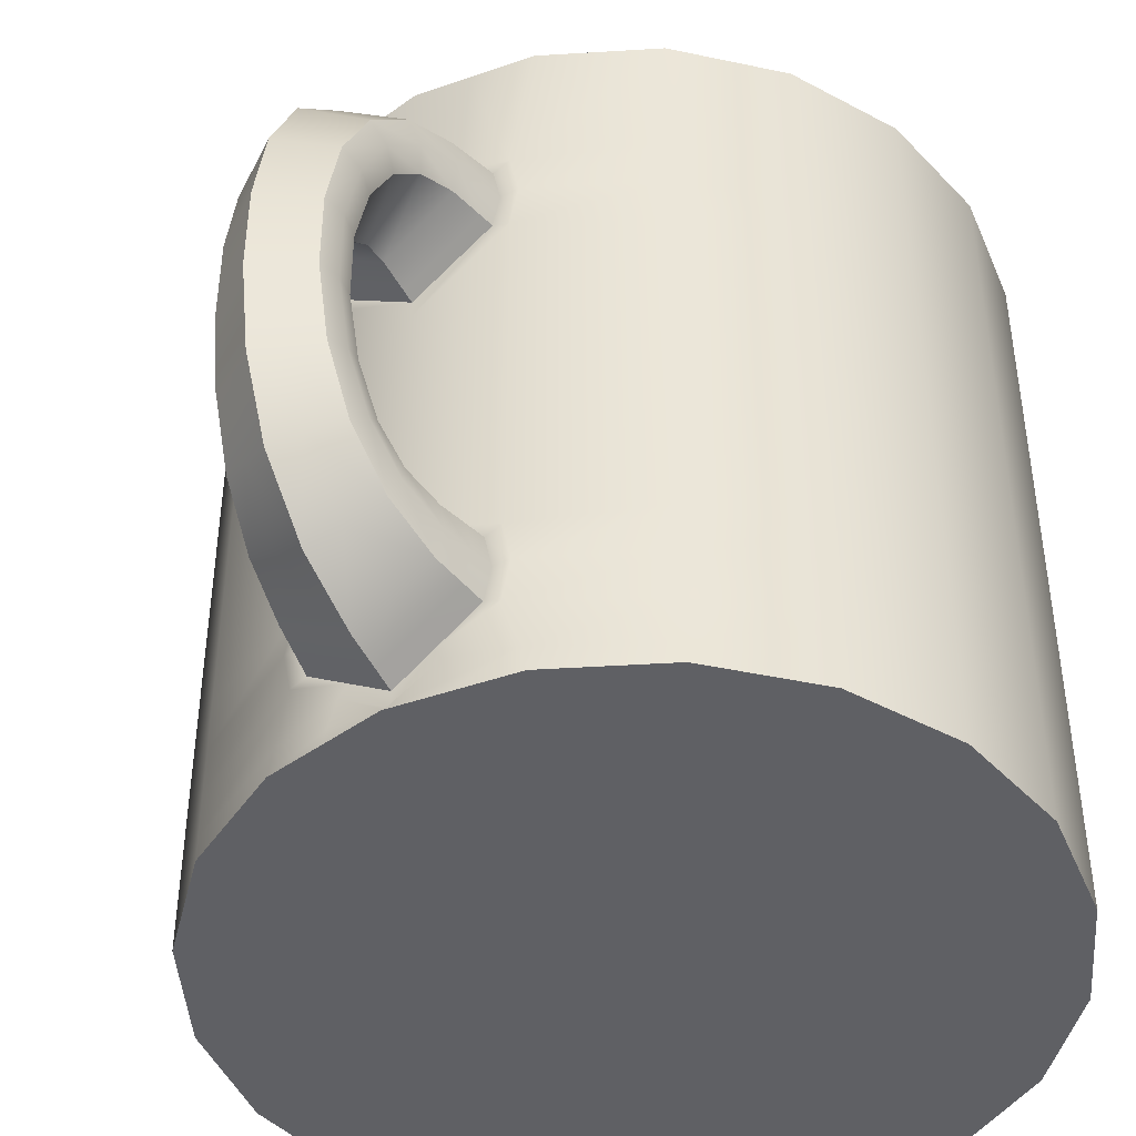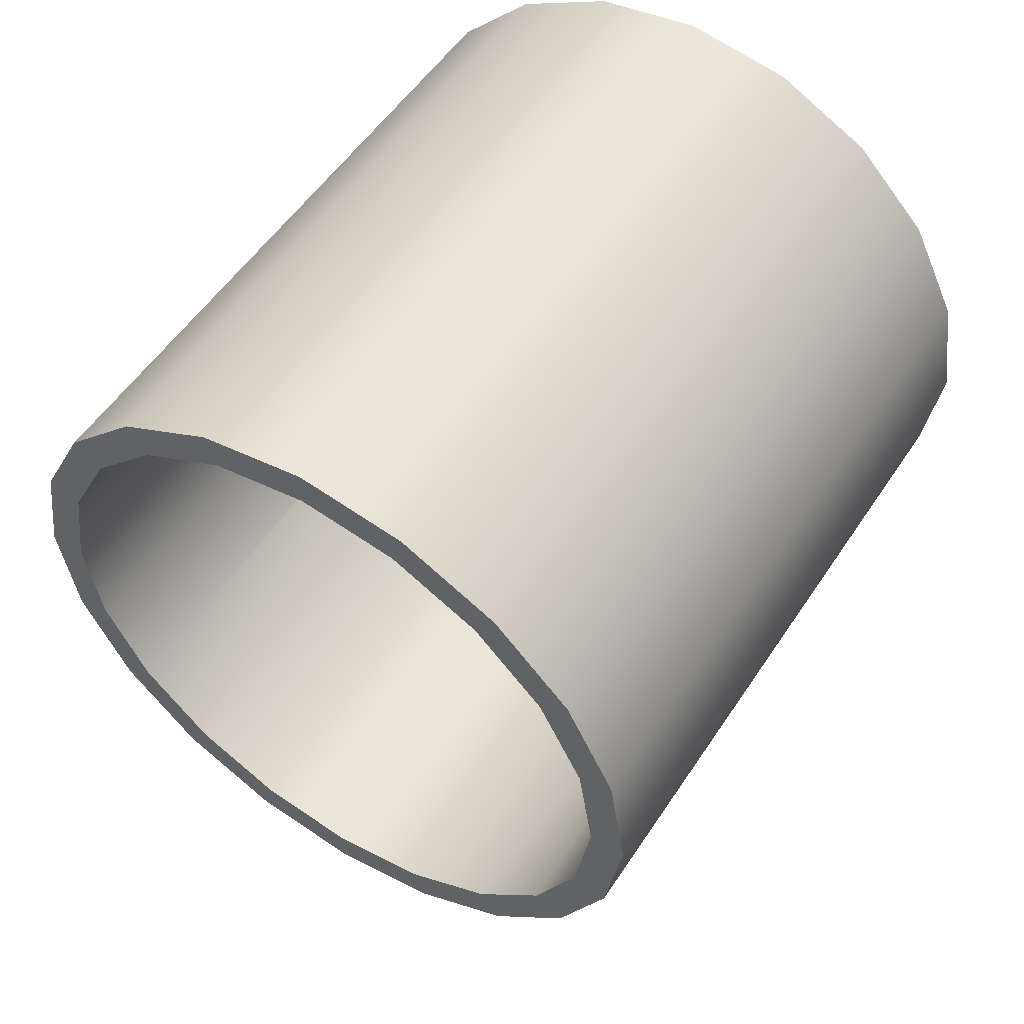
<metadata>
{"format":"obj","ext":"obj","renderer":"f3d","projection":"perspective","resolution":1024,"background":"white","views":[{"elev":-44.6,"azim":-148.9,"up":"+Y"},{"elev":53.4,"azim":-147.4,"up":"+Z"}]}
</metadata>
<code>
g default
v 1.976 -2.078 -0.642
v 1.681 -2.078 -1.221
v 1.221 -2.078 -1.681
v 0.642 -2.078 -1.976
v 0 -2.078 -2.078
v -0.642 -2.078 -1.976
v -1.221 -2.078 -1.681
v -1.681 -2.078 -1.221
v -1.976 -2.078 -0.642
v -2.078 -2.078 0
v -1.976 -2.078 0.642
v -1.681 -2.078 1.221
v -1.221 -2.078 1.681
v -0.642 -2.078 1.976
v -0 -2.078 2.078
v 0.642 -2.078 1.976
v 1.221 -2.078 1.681
v 1.681 -2.078 1.221
v 1.976 -2.078 0.642
v 2.078 -2.078 0
v 1.976 2.078 -0.642
v 1.681 2.078 -1.221
v 1.221 2.078 -1.681
v 0.642 2.078 -1.976
v 0 2.078 -2.078
v -0.642 2.078 -1.976
v -1.221 2.078 -1.681
v -1.681 2.078 -1.221
v -1.976 2.078 -0.642
v -2.078 2.078 -0
v -1.976 2.078 0.642
v -1.681 2.078 1.221
v -1.221 2.078 1.681
v -0.642 2.078 1.976
v -0 2.078 2.078
v 0.642 2.078 1.976
v 1.221 2.078 1.681
v 1.681 2.078 1.221
v 1.976 2.078 0.642
v 2.078 2.078 -0
v 1.774 2.078 -0.5764
v 1.509 2.078 -1.096
v 1.096 2.078 -1.509
v 0.5764 2.078 -1.774
v -0 2.078 -1.865
v -0.5764 2.078 -1.774
v -1.096 2.078 -1.509
v -1.509 2.078 -1.096
v -1.774 2.078 -0.5764
v -1.865 2.078 0
v -1.774 2.078 0.5764
v -1.509 2.078 1.096
v -1.096 2.078 1.509
v -0.5764 2.078 1.774
v -0 2.078 1.865
v 0.5764 2.078 1.774
v 1.096 2.078 1.509
v 1.509 2.078 1.096
v 1.774 2.078 0.5764
v 1.865 2.078 -0
v 1.774 -1.556 -0.5764
v 1.509 -1.556 -1.096
v 1.096 -1.556 -1.509
v 0.5764 -1.556 -1.774
v -0 -1.556 -1.865
v -0.5764 -1.556 -1.774
v -1.096 -1.556 -1.509
v -1.509 -1.556 -1.096
v -1.774 -1.556 -0.5764
v -1.865 -1.556 0
v -1.774 -1.556 0.5764
v -1.509 -1.556 1.096
v -1.096 -1.556 1.509
v -0.5764 -1.556 1.774
v -0 -1.556 1.865
v 0.5764 -1.556 1.774
v 1.096 -1.556 1.509
v 1.509 -1.556 1.096
v 1.774 -1.556 0.5764
v 1.865 -1.556 -0
v -0 -1.556 0
v 0.5764 -1.556 0
v 1.098 -1.556 -0
v 1.1 -1.556 1.505
v 1.514 -1.556 -1.086
v 1.514 -1.556 -0
v 1.514 -1.556 1.086
v -0.5774 -1.556 0
v -0.5785 -1.556 1.773
v -1.096 -1.556 0
v -1.514 -1.556 1.086
v -1.514 -1.556 0
v -1.514 -1.556 -1.086
v 1.681 -2.078 0
v 1.221 -2.078 0
v 0.642 -2.078 0
v -1e-06 -2.078 0
v -0.642 -2.078 0
v -1.221 -2.078 0
v -1.681 -2.078 0
v 1.976 1.327 -0.642
v 2.078 1.327 -0
v 1.976 1.327 0.642
v 1.681 1.327 1.221
v 1.221 1.327 1.681
v 0.642 1.327 1.976
v -0 1.327 2.078
v -0.642 1.327 1.976
v -1.221 1.327 1.681
v -1.681 1.327 1.221
v -1.976 1.327 0.642
v -2.078 1.327 -0
v -1.976 1.327 -0.642
v -1.681 1.327 -1.221
v -1.221 1.327 -1.681
v -0.5314 1.277 -2.01
v 0 1.619 -2.011
v 0.5314 1.277 -2.01
v 1.221 1.327 -1.681
v 1.681 1.327 -1.221
v 1.976 -1.706 -0.642
v 2.078 -1.706 -0
v 1.976 -1.706 0.642
v 1.681 -1.706 1.221
v 1.221 -1.706 1.681
v 0.642 -1.706 1.976
v -0 -1.706 2.078
v -0.642 -1.706 1.976
v -1.221 -1.706 1.681
v -1.681 -1.706 1.221
v -1.976 -1.706 0.642
v -2.078 -1.706 -0
v -1.976 -1.706 -0.642
v -1.681 -1.706 -1.221
v -1.221 -1.706 -1.681
v -0.5324 -1.66 -2.01
v 0 -2.012 -2.01
v 0.5324 -1.66 -2.01
v 1.221 -1.706 -1.681
v 1.681 -1.706 -1.221
v 1.976 -1.439 -0.642
v 2.078 -1.439 -0
v 1.976 -1.439 0.642
v 1.681 -1.439 1.221
v 1.221 -1.439 1.681
v 0.642 -1.439 1.976
v -0 -1.439 2.078
v -0.642 -1.439 1.976
v -1.221 -1.439 1.681
v -1.681 -1.439 1.221
v -1.976 -1.439 0.642
v -2.078 -1.439 -0
v -1.976 -1.439 -0.642
v -1.681 -1.439 -1.221
v -1.221 -1.439 -1.681
v -0.5783 -1.438 -2.01
v 0.5783 -1.438 -2.01
v 1.221 -1.439 -1.681
v 1.681 -1.439 -1.221
v 1.976 1.026 -0.642
v 2.078 1.026 -0
v 1.976 1.026 0.642
v 1.681 1.026 1.221
v 1.221 1.026 1.681
v 0.642 1.026 1.976
v -0 1.026 2.078
v -0.642 1.026 1.976
v -1.221 1.026 1.681
v -1.681 1.026 1.221
v -1.976 1.026 0.642
v -2.078 1.026 -0
v -1.976 1.026 -0.642
v -1.681 1.026 -1.221
v -1.221 1.026 -1.681
v -0.5835 1.027 -2.01
v 0.5835 1.027 -2.01
v 1.221 1.026 -1.681
v 1.681 1.026 -1.221
v 1.976 0.7547 -0.642
v 2.078 0.7547 -0
v 1.976 0.7547 0.642
v 1.681 0.7547 1.221
v 1.221 0.7547 1.681
v 0.642 0.7547 1.976
v -0 0.7547 2.078
v -0.642 0.7547 1.976
v -1.221 0.7547 1.681
v -1.681 0.7547 1.221
v -1.976 0.7547 0.642
v -2.078 0.7547 -0
v -1.976 0.7547 -0.642
v -1.681 0.7547 -1.221
v -1.221 0.7547 -1.681
v -0.5345 0.8017 -2.009
v 0 0.4523 -2.008
v 0.5345 0.8017 -2.009
v 1.221 0.7547 -1.681
v 1.681 0.7547 -1.221
v 1.976 -1.157 -0.642
v 2.078 -1.157 -0
v 1.976 -1.157 0.642
v 1.681 -1.157 1.221
v 1.221 -1.157 1.681
v 0.642 -1.157 1.976
v -0 -1.157 2.078
v -0.642 -1.157 1.976
v -1.221 -1.157 1.681
v -1.681 -1.157 1.221
v -1.976 -1.157 0.642
v -2.078 -1.157 -0
v -1.976 -1.157 -0.642
v -1.681 -1.157 -1.221
v -1.221 -1.157 -1.681
v -0.531 -1.205 -2.01
v 0 -0.8557 -2.01
v 0.531 -1.205 -2.01
v 1.221 -1.157 -1.681
v 1.681 -1.157 -1.221
v -0.445 -1.623 -2.01
v -0.4833 -1.438 -2.01
v 0.445 -1.623 -2.01
v 0.4833 -1.438 -2.01
v 0 -1.917 -2.01
v -0.4438 -1.242 -2.01
v 0.4438 -1.242 -2.01
v 0 -0.9507 -2.01
v -0.4388 1.235 -2.01
v 0 1.518 -2.011
v 0.4388 1.235 -2.01
v -0.4818 1.028 -2.01
v 0.4818 1.028 -2.01
v -0.4414 0.8425 -2.009
v 0.4414 0.8425 -2.009
v 0 0.554 -2.009
v -0.4255 -1.421 -2.286
v -0.3906 -1.25 -2.274
v -0 -0.9941 -2.256
v 0.3906 -1.25 -2.274
v 0.4255 -1.421 -2.286
v 0.3915 -1.584 -2.298
v -0 -1.841 -2.316
v -0.3915 -1.584 -2.298
v -0.3767 -1.325 -2.538
v -0.3458 -1.187 -2.479
v -0 -0.9792 -2.391
v 0.3458 -1.187 -2.479
v 0.3767 -1.325 -2.538
v 0.3465 -1.458 -2.595
v -0 -1.667 -2.684
v -0.3465 -1.458 -2.595
v -0.3379 -1.116 -2.745
v -0.3101 -1.028 -2.644
v -0 -0.8949 -2.492
v 0.3101 -1.028 -2.644
v 0.3379 -1.116 -2.745
v 0.3104 -1.202 -2.844
v -1e-06 -1.336 -2.996
v -0.3104 -1.202 -2.844
v -0.3098 -0.8002 -2.89
v -0.2842 -0.7565 -2.775
v -0 -0.6907 -2.602
v 0.2842 -0.7565 -2.775
v 0.3098 -0.8002 -2.89
v 0.2843 -0.8428 -3.004
v -1e-06 -0.9089 -3.178
v -0.2843 -0.8428 -3.004
v -0.2939 -0.4086 -2.964
v -0.2696 -0.3957 -2.849
v -0 -0.3765 -2.674
v 0.2696 -0.3957 -2.849
v 0.2939 -0.4086 -2.964
v 0.2693 -0.4208 -3.082
v -1e-06 -0.4403 -3.256
v -0.2693 -0.4208 -3.082
v -0.2938 0.009609 -2.963
v -0.2694 -0.002642 -2.849
v -0 -0.02167 -2.674
v 0.2694 -0.002642 -2.849
v 0.2938 0.009608 -2.963
v 0.2688 0.02324 -3.082
v -0 0.04189 -3.256
v -0.2688 0.02324 -3.082
v -0.3094 0.4002 -2.887
v -0.2836 0.3579 -2.774
v -0 0.2927 -2.602
v 0.2836 0.3579 -2.774
v 0.3094 0.4002 -2.887
v 0.2827 0.446 -3.006
v -0 0.5102 -3.177
v -0.2827 0.446 -3.006
v -0.3372 0.7141 -2.741
v -0.309 0.6289 -2.643
v -0 0.4973 -2.492
v 0.309 0.6289 -2.643
v 0.3372 0.7141 -2.741
v 0.3077 0.8071 -2.846
v -0 0.9366 -2.995
v -0.3077 0.8071 -2.846
v -0.3758 0.9196 -2.536
v -0.3443 0.7871 -2.478
v -0 0.5819 -2.39
v 0.3443 0.7871 -2.478
v 0.3758 0.9196 -2.536
v 0.3426 1.065 -2.597
v -0 1.267 -2.684
v -0.3426 1.065 -2.597
v -0.4242 1.013 -2.286
v -0.3887 0.85 -2.274
v -0 0.597 -2.255
v 0.3887 0.85 -2.274
v 0.4242 1.013 -2.286
v 0.3866 1.194 -2.299
v -0 1.442 -2.317
v -0.3866 1.194 -2.299
v 0.3285 -2.078 -2.026
v 0.2725 -1.832 -2.01
v 0.2277 -1.767 -2.01
v 0.2004 -1.709 -2.307
v 0.1773 -1.56 -2.639
v 0.1589 -1.267 -2.918
v 0.1455 -0.875 -3.089
v 0.1378 -0.4303 -3.167
v 0.1375 0.03235 -3.167
v 0.1447 0.4774 -3.09
v 0.1575 0.8703 -2.919
v 0.1753 1.164 -2.64
v 0.1978 1.315 -2.308
v 0.2246 1.373 -2.011
v 0.272 1.444 -2.011
v 0.3285 2.078 -2.026
v 0.2949 2.078 -1.818
v 0.2949 -1.556 -1.818
v 0.2949 -1.556 0
v 0.2949 -1.556 1.818
v 0.2949 2.078 1.818
v 0.3285 2.078 2.026
v 0.3285 1.327 2.026
v 0.3285 1.026 2.026
v 0.3285 0.7547 2.026
v 0.3285 -1.157 2.026
v 0.3285 -1.439 2.026
v 0.3285 -1.706 2.026
v 0.3285 -2.078 2.026
v 0.3285 -2.078 0
v -0.2967 -2.078 -2.031
v -0.2461 -1.849 -2.01
v -0.2057 -1.781 -2.01
v -0.181 -1.722 -2.308
v -0.1601 -1.57 -2.643
v -0.1435 -1.274 -2.926
v -0.1314 -0.8783 -3.098
v -0.1245 -0.4313 -3.175
v -0.1242 0.03327 -3.176
v -0.1306 0.4806 -3.098
v -0.1422 0.8768 -2.926
v -0.1584 1.174 -2.644
v -0.1787 1.327 -2.309
v -0.2028 1.387 -2.011
v -0.2456 1.461 -2.011
v -0.2967 2.078 -2.031
v -0.2664 2.078 -1.823
v -0.2664 -1.556 -1.823
v -0.2669 -1.556 0
v -0.2664 -1.556 1.823
v -0.2664 2.078 1.823
v -0.2967 2.078 2.031
v -0.2967 1.327 2.031
v -0.2967 1.026 2.031
v -0.2967 0.7547 2.031
v -0.2967 -1.157 2.031
v -0.2967 -1.439 2.031
v -0.2967 -1.706 2.031
v -0.2967 -2.078 2.031
v -0.2967 -2.078 0
v 1.976 -1.958 -0.642
v 2.078 -1.958 -0
v 1.976 -1.958 0.642
v 1.681 -1.958 1.221
v 1.221 -1.958 1.681
v 0.642 -1.958 1.976
v 0.3285 -1.958 2.026
v -0 -1.958 2.078
v -0.2967 -1.958 2.031
v -0.642 -1.958 1.976
v -1.221 -1.958 1.681
v -1.681 -1.958 1.221
v -1.976 -1.958 0.642
v -2.078 -1.958 -0
v -1.976 -1.958 -0.642
v -1.681 -1.958 -1.221
v -1.221 -1.958 -1.681
v -0.6067 -1.943 -1.987
v -0.2804 -2.004 -2.024
v 0 -2.057 -2.056
v 0.3105 -1.998 -2.02
v 0.6067 -1.943 -1.987
v 1.221 -1.958 -1.681
v 1.681 -1.958 -1.221
v -0.4601 -1.431 -2.121
v -0.4235 -1.607 -2.126
v -0.1957 -1.758 -2.129
v -0 -1.887 -2.133
v 0.2167 -1.744 -2.129
v 0.4235 -1.607 -2.126
v 0.4601 -1.431 -2.121
v 0.4224 -1.245 -2.116
v -0 -0.9681 -2.109
v -0.4224 -1.245 -2.116
v -0.4631 1.023 -2.099
v -0.4219 1.222 -2.104
v -0.195 1.368 -2.107
v 0 1.493 -2.11
v 0.2159 1.354 -2.107
v 0.4219 1.222 -2.104
v 0.4631 1.023 -2.099
v 0.4243 0.8449 -2.095
v 0 0.568 -2.089
v -0.4243 0.8449 -2.095
v 1.976 2.078 -0.6419
v 2.077 2.078 -0
v 1.976 2.078 0.6419
v 1.681 2.078 1.221
v 1.221 2.078 1.681
v 0.6419 2.078 1.976
v 0.3285 2.078 2.025
v -0 2.078 2.077
v -0.2967 2.078 2.03
v -0.6419 2.078 1.976
v -1.221 2.078 1.681
v -1.681 2.078 1.221
v -1.976 2.078 0.6419
v -2.077 2.078 0
v -1.976 2.078 -0.6419
v -1.681 2.078 -1.221
v -1.221 2.078 -1.681
v -0.6419 2.078 -1.976
v -0.2967 2.078 -2.03
v -0 2.078 -2.077
v 0.3285 2.078 -2.025
v 0.6419 2.078 -1.976
v 1.221 2.078 -1.681
v 1.681 2.078 -1.221
v 0.295 2.078 1.819
v 0.5764 2.078 1.774
v 1.096 2.078 1.509
v 1.509 2.078 1.096
v 1.774 2.078 0.5764
v 1.865 2.078 -0
v 1.774 2.078 -0.5764
v 1.509 2.078 -1.096
v 1.096 2.078 -1.509
v 0.5764 2.078 -1.774
v 0.295 2.078 -1.819
v -0 2.078 -1.865
v -0.2664 2.078 -1.823
v -0.5764 2.078 -1.774
v -1.096 2.078 -1.509
v -1.509 2.078 -1.096
v -1.774 2.078 -0.5764
v -1.865 2.078 0
v -1.774 2.078 0.5764
v -1.509 2.078 1.096
v -1.096 2.078 1.509
v -0.5764 2.078 1.774
v -0.2664 2.078 1.823
v -0 2.078 1.865
g pCylinder1
f 1 2 398 375
f 2 3 397 398
f 3 4 396 397
f 4 315 395 396
f 5 345 393 394
f 6 7 391 392
f 7 8 390 391
f 8 9 389 390
f 9 10 388 389
f 10 11 387 388
f 11 12 386 387
f 12 13 385 386
f 13 14 384 385
f 382 383 373 15
f 380 381 343 16
f 16 17 379 380
f 17 18 378 379
f 18 19 377 378
f 19 20 376 377
f 20 1 375 376
f 1 20 94 2
f 21 22 442 419
f 22 23 441 442
f 23 24 440 441
f 24 330 439 440
f 25 360 437 438
f 26 27 435 436
f 27 28 434 435
f 28 29 433 434
f 29 30 432 433
f 30 31 431 432
f 31 32 430 431
f 32 33 429 430
f 33 34 428 429
f 426 427 366 35
f 424 425 336 36
f 36 37 423 424
f 37 38 422 423
f 38 39 421 422
f 39 40 420 421
f 40 21 419 420
f 41 42 85 61
f 43 44 64 63
f 44 331 332 64
f 45 361 362 65
f 46 47 67 66
f 68 67 47 48 93
f 48 49 69 93
f 49 50 70 69
f 50 51 71 70
f 51 52 91 71
f 74 89 54 365 364
f 364 365 55 75
f 334 335 56 76
f 77 76 56 57 84
f 78 84 57 58 87
f 58 59 79 87
f 59 60 80 79
f 60 41 61 80
f 85 86 80 61
f 80 86 87 79
f 81 65 362 363
f 75 81 363 364
f 82 64 332 333
f 76 82 333 334
f 83 63 64 82
f 84 83 82 76 77
f 62 85 42 43 63
f 62 63 83 86 85
f 87 86 83 84 78
f 88 66 67 90
f 89 88 90 73
f 53 54 89 73
f 92 93 69 70
f 91 92 70 71
f 72 91 52 53 73
f 73 90 92 91 72
f 90 67 68 93 92
f 18 94 20 19
f 16 96 95 17
f 3 95 96 4
f 2 94 95 3
f 17 95 94 18
f 373 374 97 15
f 5 97 374 345
f 4 96 344 315
f 343 344 96 16
f 12 100 99 13
f 7 99 100 8
f 6 98 99 7
f 13 99 98 14
f 10 100 12 11
f 8 100 10 9
f 102 101 21 40
f 103 102 40 39
f 104 103 39 38
f 105 104 38 37
f 106 105 37 36
f 336 337 106 36
f 366 367 107 35
f 109 108 34 33
f 110 109 33 32
f 111 110 32 31
f 112 111 31 30
f 113 112 30 29
f 114 113 29 28
f 115 114 28 27
f 116 115 27 26
f 117 359 360 25
f 118 329 330 24
f 119 118 24 23
f 120 119 23 22
f 101 120 22 21
f 122 121 141 142
f 123 122 142 143
f 124 123 143 144
f 125 124 144 145
f 126 125 145 146
f 341 342 126 146
f 371 372 127 147
f 129 128 148 149
f 130 129 149 150
f 131 130 150 151
f 132 131 151 152
f 133 132 152 153
f 134 133 153 154
f 135 134 154 155
f 136 135 155 156
f 139 138 157 158
f 140 139 158 159
f 121 140 159 141
f 142 141 199 200
f 143 142 200 201
f 144 143 201 202
f 145 144 202 203
f 146 145 203 204
f 340 341 146 204
f 370 371 147 205
f 149 148 206 207
f 150 149 207 208
f 151 150 208 209
f 152 151 209 210
f 153 152 210 211
f 154 153 211 212
f 155 154 212 213
f 156 155 213 214
f 158 157 216 217
f 159 158 217 218
f 141 159 218 199
f 161 160 101 102
f 162 161 102 103
f 163 162 103 104
f 164 163 104 105
f 165 164 105 106
f 337 338 165 106
f 367 368 166 107
f 168 167 108 109
f 169 168 109 110
f 170 169 110 111
f 171 170 111 112
f 172 171 112 113
f 173 172 113 114
f 174 173 114 115
f 175 174 115 116
f 177 176 118 119
f 178 177 119 120
f 160 178 120 101
f 180 179 160 161
f 181 180 161 162
f 182 181 162 163
f 183 182 163 164
f 184 183 164 165
f 338 339 184 165
f 368 369 185 166
f 187 186 167 168
f 188 187 168 169
f 189 188 169 170
f 190 189 170 171
f 191 190 171 172
f 192 191 172 173
f 193 192 173 174
f 194 193 174 175
f 197 196 176 177
f 198 197 177 178
f 179 198 178 160
f 200 199 179 180
f 201 200 180 181
f 202 201 181 182
f 203 202 182 183
f 204 203 183 184
f 339 340 204 184
f 369 370 205 185
f 207 206 186 187
f 208 207 187 188
f 209 208 188 189
f 210 209 189 190
f 211 210 190 191
f 212 211 191 192
f 213 212 192 193
f 214 213 193 194
f 215 214 194 195
f 216 215 195 196
f 217 216 196 197
f 218 217 197 198
f 199 218 198 179
f 136 156 220 219
f 157 138 221 222
f 137 346 347 223
f 138 316 317 221
f 156 214 224 220
f 216 157 222 225
f 214 215 226 224
f 215 216 225 226
f 358 359 117 228
f 328 329 118 229
f 175 116 227 230
f 118 176 231 229
f 194 175 230 232
f 176 196 233 231
f 195 194 232 234
f 196 195 234 233
f 307 308 418 409
f 308 309 417 418
f 309 310 416 417
f 310 311 415 416
f 311 312 414 415
f 312 327 413 414
f 313 357 411 412
f 314 307 409 410
f 220 224 408 399
f 224 226 407 408
f 226 225 406 407
f 225 222 405 406
f 222 221 404 405
f 221 317 403 404
f 223 347 401 402
f 219 220 399 400
f 235 236 244 243
f 236 237 245 244
f 237 238 246 245
f 238 239 247 246
f 239 240 248 247
f 240 318 319 248
f 241 348 349 249
f 242 235 243 250
f 243 244 252 251
f 244 245 253 252
f 245 246 254 253
f 246 247 255 254
f 247 248 256 255
f 248 319 320 256
f 249 349 350 257
f 250 243 251 258
f 251 252 260 259
f 252 253 261 260
f 253 254 262 261
f 254 255 263 262
f 255 256 264 263
f 256 320 321 264
f 257 350 351 265
f 258 251 259 266
f 259 260 268 267
f 260 261 269 268
f 261 262 270 269
f 262 263 271 270
f 263 264 272 271
f 264 321 322 272
f 265 351 352 273
f 266 259 267 274
f 267 268 276 275
f 268 269 277 276
f 269 270 278 277
f 270 271 279 278
f 271 272 280 279
f 272 322 323 280
f 273 352 353 281
f 274 267 275 282
f 275 276 284 283
f 276 277 285 284
f 277 278 286 285
f 278 279 287 286
f 279 280 288 287
f 280 323 324 288
f 281 353 354 289
f 282 275 283 290
f 283 284 292 291
f 284 285 293 292
f 285 286 294 293
f 286 287 295 294
f 287 288 296 295
f 288 324 325 296
f 289 354 355 297
f 290 283 291 298
f 291 292 300 299
f 292 293 301 300
f 293 294 302 301
f 294 295 303 302
f 295 296 304 303
f 296 325 326 304
f 297 355 356 305
f 298 291 299 306
f 299 300 308 307
f 300 301 309 308
f 301 302 310 309
f 302 303 311 310
f 303 304 312 311
f 304 326 327 312
f 305 356 357 313
f 306 299 307 314
f 394 395 315 5
f 317 316 137 223
f 402 403 317 223
f 319 318 241 249
f 320 319 249 257
f 321 320 257 265
f 322 321 265 273
f 323 322 273 281
f 324 323 281 289
f 325 324 289 297
f 326 325 297 305
f 327 326 305 313
f 412 413 327 313
f 117 329 328 228
f 330 329 117 25
f 438 439 330 25
f 332 331 45 65
f 333 332 65 81
f 334 333 81 75
f 55 335 334 75
f 35 336 425 426
f 107 337 336 35
f 166 338 337 107
f 185 339 338 166
f 205 340 339 185
f 147 341 340 205
f 127 342 341 147
f 15 343 381 382
f 15 97 344 343
f 315 344 97 5
f 392 393 345 6
f 347 346 136 219
f 400 401 347 219
f 349 348 242 250
f 350 349 250 258
f 351 350 258 266
f 352 351 266 274
f 353 352 274 282
f 354 353 282 290
f 355 354 290 298
f 356 355 298 306
f 357 356 306 314
f 410 411 357 314
f 116 359 358 227
f 360 359 116 26
f 436 437 360 26
f 362 361 46 66
f 363 362 66 88
f 364 363 88 89 74
f 34 366 427 428
f 108 367 366 34
f 167 368 367 108
f 186 369 368 167
f 206 370 369 186
f 148 371 370 206
f 128 372 371 148
f 14 373 383 384
f 14 98 374 373
f 345 374 98 6
f 376 375 121 122
f 377 376 122 123
f 378 377 123 124
f 379 378 124 125
f 380 379 125 126
f 342 381 380 126
f 382 381 342 127
f 372 383 382 127
f 384 383 372 128
f 385 384 128 129
f 386 385 129 130
f 387 386 130 131
f 388 387 131 132
f 389 388 132 133
f 390 389 133 134
f 391 390 134 135
f 392 391 135 136
f 346 393 392 136
f 394 393 346 137
f 316 395 394 137
f 396 395 316 138
f 397 396 138 139
f 398 397 139 140
f 375 398 140 121
f 400 399 235 242
f 348 401 400 242
f 402 401 348 241
f 318 403 402 241
f 404 403 318 240
f 405 404 240 239
f 406 405 239 238
f 407 406 238 237
f 408 407 237 236
f 399 408 236 235
f 410 409 230 227
f 358 411 410 227
f 412 411 358 228
f 328 413 412 228
f 414 413 328 229
f 415 414 229 231
f 416 415 231 233
f 417 416 233 234
f 418 417 234 232
f 409 418 232 230
f 448 449 41 60
f 447 448 60 59
f 446 447 59 58
f 445 446 58 57
f 444 445 57 56
f 335 443 444 56
f 466 443 335 55
f 365 465 466 55
f 464 465 365 54
f 463 464 54 53
f 462 463 53 52
f 461 462 52 51
f 460 461 51 50
f 459 460 50 49
f 458 459 49 48
f 457 458 48 47
f 456 457 47 46
f 361 455 456 46
f 454 455 361 45
f 331 453 454 45
f 452 453 331 44
f 451 452 44 43
f 450 451 43 42
f 449 450 42 41
f 444 443 425 424
f 424 423 445 444
f 423 422 446 445
f 422 421 447 446
f 421 420 448 447
f 420 419 449 448
f 419 442 450 449
f 442 441 451 450
f 441 440 452 451
f 440 439 453 452
f 454 453 439 438
f 438 437 455 454
f 456 455 437 436
f 436 435 457 456
f 435 434 458 457
f 434 433 459 458
f 433 432 460 459
f 432 431 461 460
f 431 430 462 461
f 430 429 463 462
f 429 428 464 463
f 428 427 465 464
f 466 465 427 426
f 426 425 443 466

</code>
